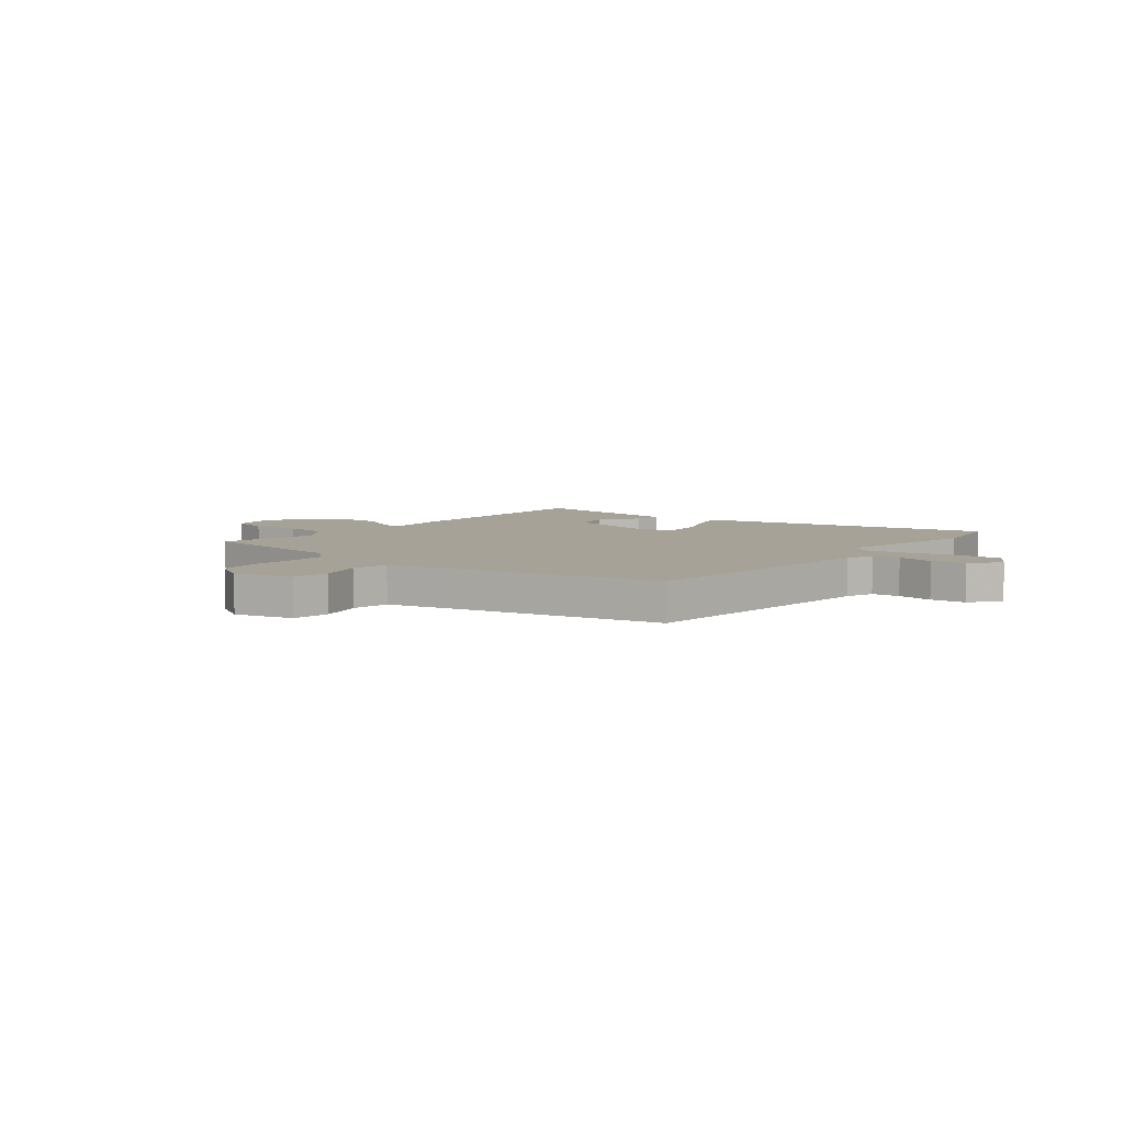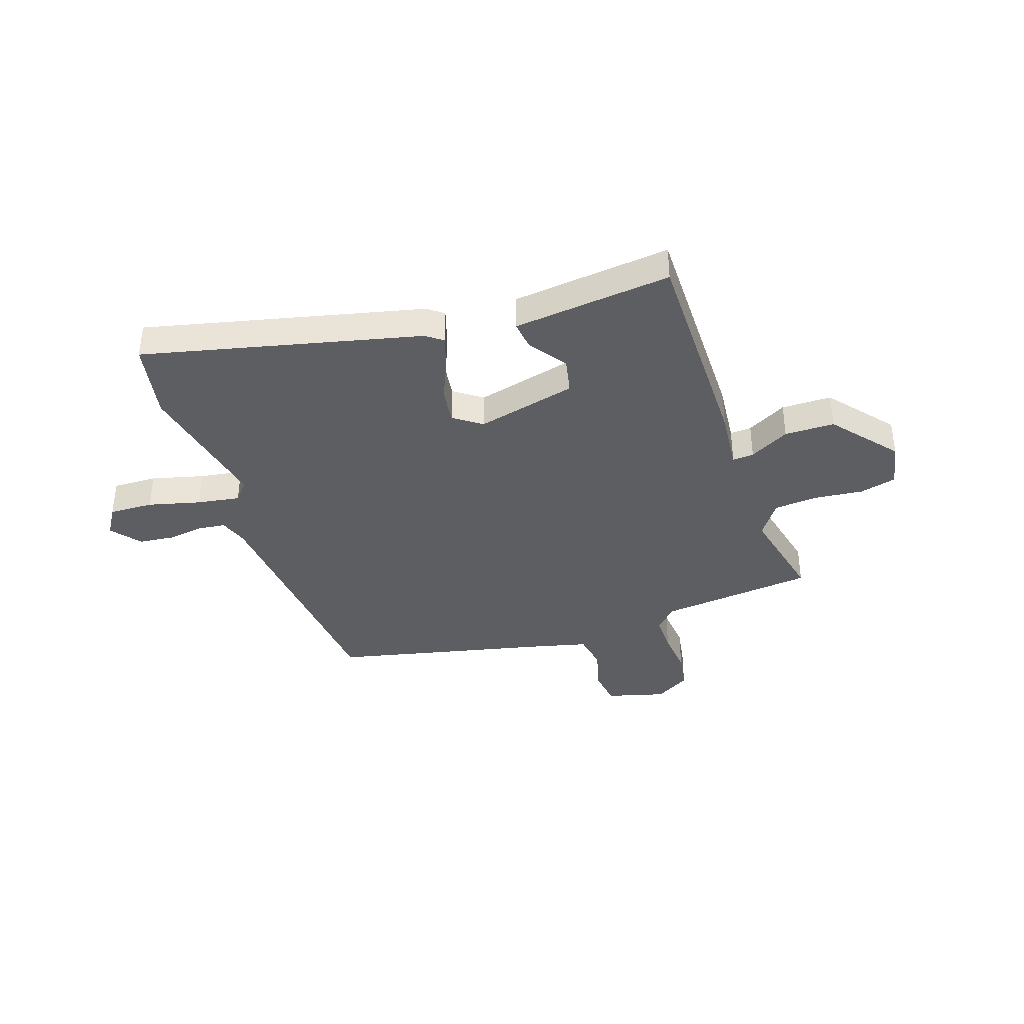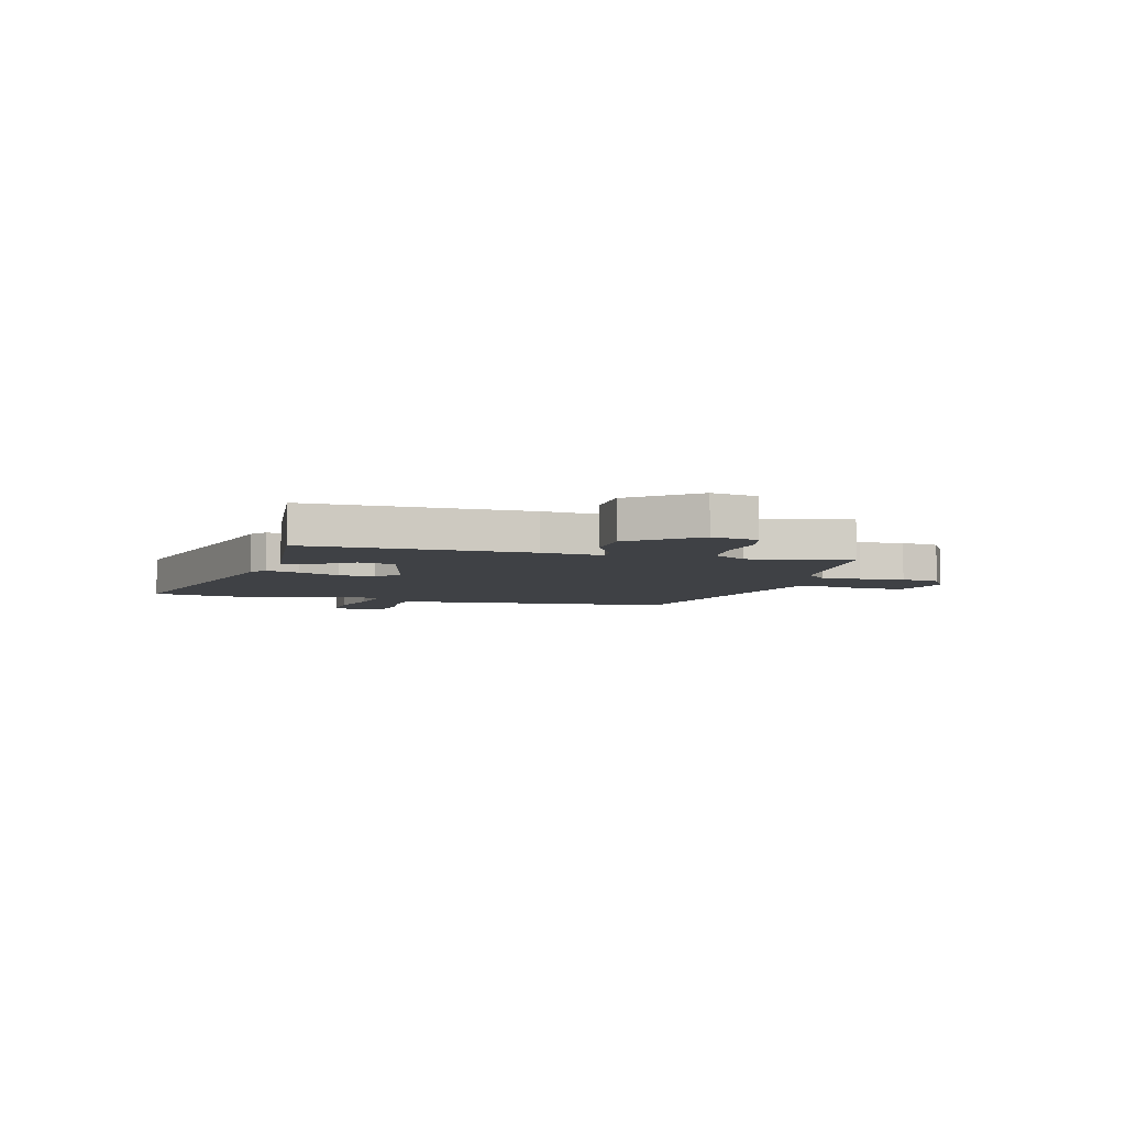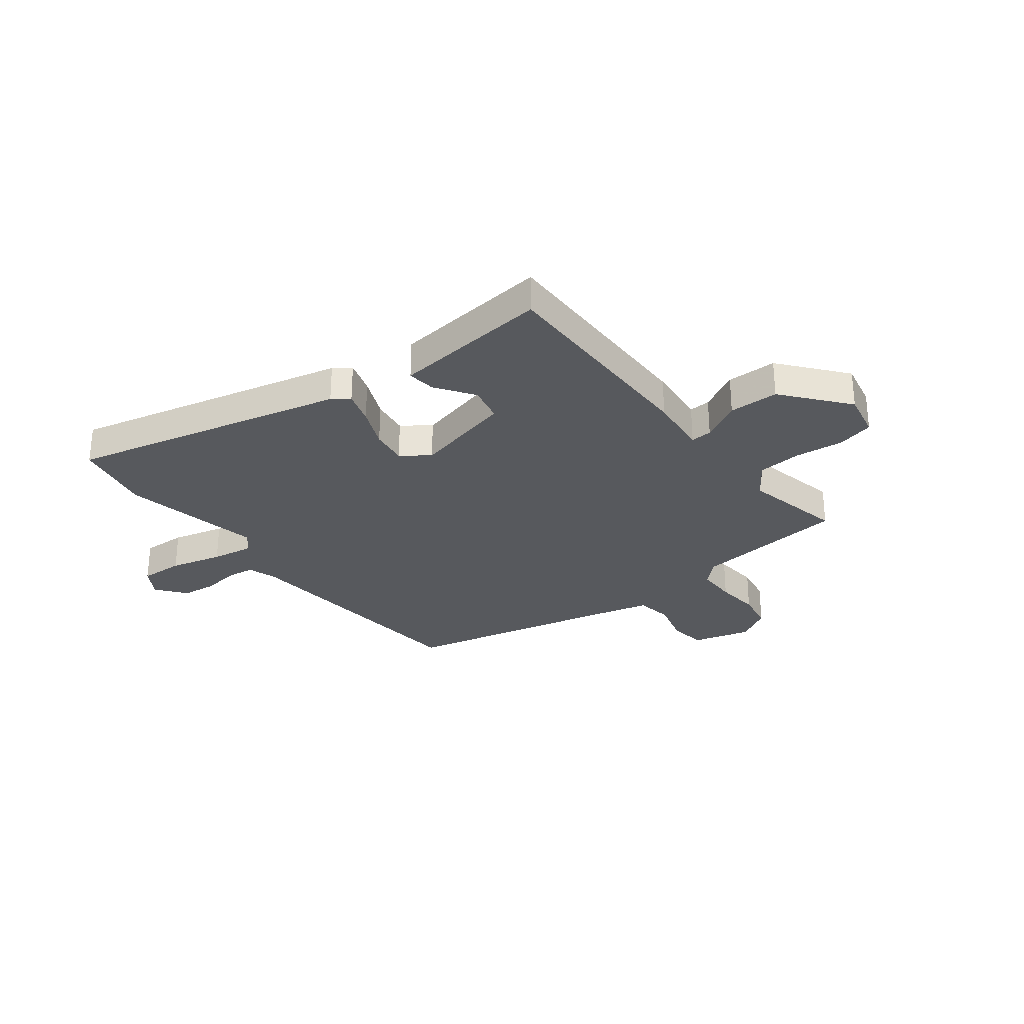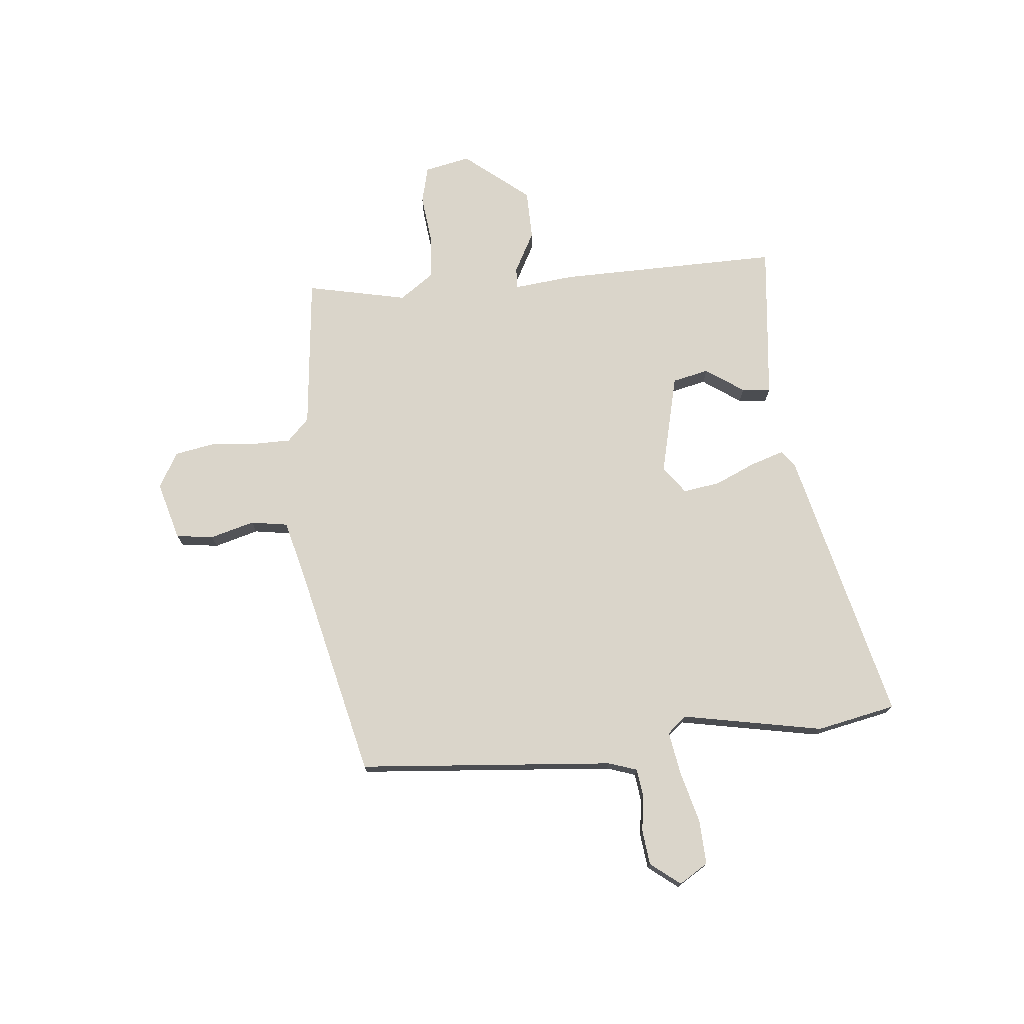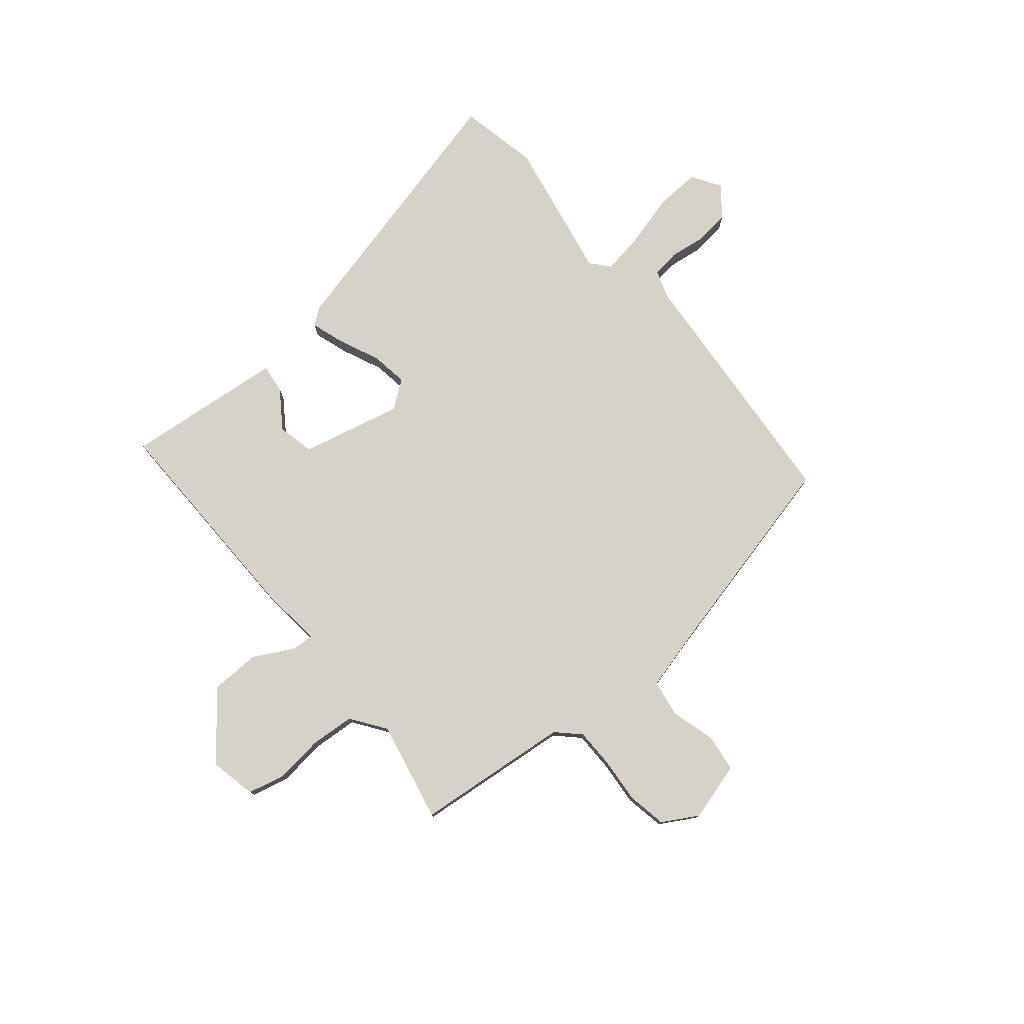
<metadata>
{"format":"obj","ext":"obj","renderer":"f3d","projection":"perspective","resolution":1024,"background":"white","views":[{"elev":6.4,"azim":40.0,"up":"+Y"},{"elev":-38.0,"azim":-160.6,"up":"+Y"},{"elev":-5.6,"azim":-104.7,"up":"+Y"},{"elev":-29.4,"azim":-141.8,"up":"+Y"},{"elev":74.2,"azim":84.8,"up":"+Y"},{"elev":77.9,"azim":-39.6,"up":"+Y"}]}
</metadata>
<code>
v 0.502 0.07 -0.492
v 0.47 0.07 -0.644
v -0.058 0.07 -0.513
v -0.09 0.07 -0.489
v -0.069 0.07 -0.425
v -0.034 0.07 -0.347
v -0.023 0.07 -0.276
v -0.076 0.07 -0.237
v -0.269 0.07 -0.282
v -0.285 0.07 -0.352
v -0.235 0.07 -0.425
v -0.229 0.07 -0.48
v -0.379 0.07 -0.495
v -0.534 0.07 -0.51
v -0.526 0.07 -0.084
v -0.513 0.07 0.033
v -0.554 0.07 0.031
v -0.631 0.07 -0.01
v -0.727 0.07 -0.008
v -0.826 0.07 0.116
v -0.807 0.07 0.204
v -0.736 0.07 0.221
v -0.643 0.07 0.21
v -0.558 0.07 0.216
v -0.511 0.07 0.282
v -0.551 0.07 0.475
v -0.253 0.07 0.504
v -0.21 0.07 0.546
v -0.209 0.07 0.622
v -0.216 0.07 0.708
v -0.202 0.07 0.783
v -0.134 0.07 0.822
v -0.022 0.07 0.79
v -0.013 0.07 0.718
v -0.037 0.07 0.633
v -0.026 0.07 0.562
v 0.089 0.07 0.532
v 0.495 0.07 0.435
v 0.533 0.07 -0.057
v 0.551 0.07 -0.112
v 0.604 0.07 -0.119
v 0.674 0.07 -0.11
v 0.741 0.07 -0.118
v 0.785 0.07 -0.175
v 0.75 0.07 -0.23
v 0.665 0.07 -0.226
v 0.565 0.07 -0.199
v 0.483 0.07 -0.185
v 0.452 0.07 -0.221
v 0.502 0 -0.492
v 0.47 0 -0.644
v -0.058 0 -0.513
v -0.09 0 -0.489
v -0.069 0 -0.425
v -0.034 0 -0.347
v -0.023 0 -0.276
v -0.076 0 -0.237
v -0.269 0 -0.282
v -0.285 0 -0.352
v -0.235 0 -0.425
v -0.229 0 -0.48
v -0.379 0 -0.495
v -0.534 0 -0.51
v -0.526 0 -0.084
v -0.513 0 0.033
v -0.554 0 0.031
v -0.631 0 -0.01
v -0.727 0 -0.008
v -0.826 0 0.116
v -0.807 0 0.204
v -0.736 0 0.221
v -0.643 0 0.21
v -0.558 0 0.216
v -0.511 0 0.282
v -0.551 0 0.475
v -0.253 0 0.504
v -0.21 0 0.546
v -0.209 0 0.622
v -0.216 0 0.708
v -0.202 0 0.783
v -0.134 0 0.822
v -0.022 0 0.79
v -0.013 0 0.718
v -0.037 0 0.633
v -0.026 0 0.562
v 0.089 0 0.532
v 0.495 0 0.435
v 0.533 0 -0.057
v 0.551 0 -0.112
v 0.604 0 -0.119
v 0.674 0 -0.11
v 0.741 0 -0.118
v 0.785 0 -0.175
v 0.75 0 -0.23
v 0.665 0 -0.226
v 0.565 0 -0.199
v 0.483 0 -0.185
v 0.452 0 -0.221
f 44 45 46 47
f 44 47 48
f 41 42 43 44
f 40 41 44 48
f 39 40 48
f 37 38 39 48
f 36 37 48 49
f 32 33 34 35
f 32 35 36
f 29 30 31 32
f 28 29 32 36
f 27 28 36 49
f 25 26 27 49
f 20 21 22 23
f 20 23 24
f 17 18 19 20
f 16 17 20 24
f 13 14 15 16
f 10 11 12 13
f 9 10 13 16
f 8 9 16 24
f 3 4 5 6
f 3 6 7
f 2 3 7
f 1 2 7
f 8 24 25 49
f 1 7 8 49
f 96 95 94 93
f 97 96 93
f 93 92 91 90
f 97 93 90 89
f 97 89 88
f 97 88 87 86
f 98 97 86 85
f 84 83 82 81
f 85 84 81
f 81 80 79 78
f 85 81 78 77
f 98 85 77 76
f 98 76 75 74
f 72 71 70 69
f 73 72 69
f 69 68 67 66
f 73 69 66 65
f 65 64 63 62
f 62 61 60 59
f 65 62 59 58
f 73 65 58 57
f 55 54 53 52
f 56 55 52
f 56 52 51
f 56 51 50
f 98 74 73 57
f 98 57 56 50
f 1 50 51 2
f 2 51 52 3
f 3 52 53 4
f 4 53 54 5
f 5 54 55 6
f 6 55 56 7
f 7 56 57 8
f 8 57 58 9
f 9 58 59 10
f 10 59 60 11
f 11 60 61 12
f 12 61 62 13
f 13 62 63 14
f 14 63 64 15
f 15 64 65 16
f 16 65 66 17
f 17 66 67 18
f 18 67 68 19
f 19 68 69 20
f 20 69 70 21
f 21 70 71 22
f 22 71 72 23
f 23 72 73 24
f 24 73 74 25
f 25 74 75 26
f 26 75 76 27
f 27 76 77 28
f 28 77 78 29
f 29 78 79 30
f 30 79 80 31
f 31 80 81 32
f 32 81 82 33
f 33 82 83 34
f 34 83 84 35
f 35 84 85 36
f 36 85 86 37
f 37 86 87 38
f 38 87 88 39
f 39 88 89 40
f 40 89 90 41
f 41 90 91 42
f 42 91 92 43
f 43 92 93 44
f 44 93 94 45
f 45 94 95 46
f 46 95 96 47
f 47 96 97 48
f 48 97 98 49
f 49 98 50 1

</code>
